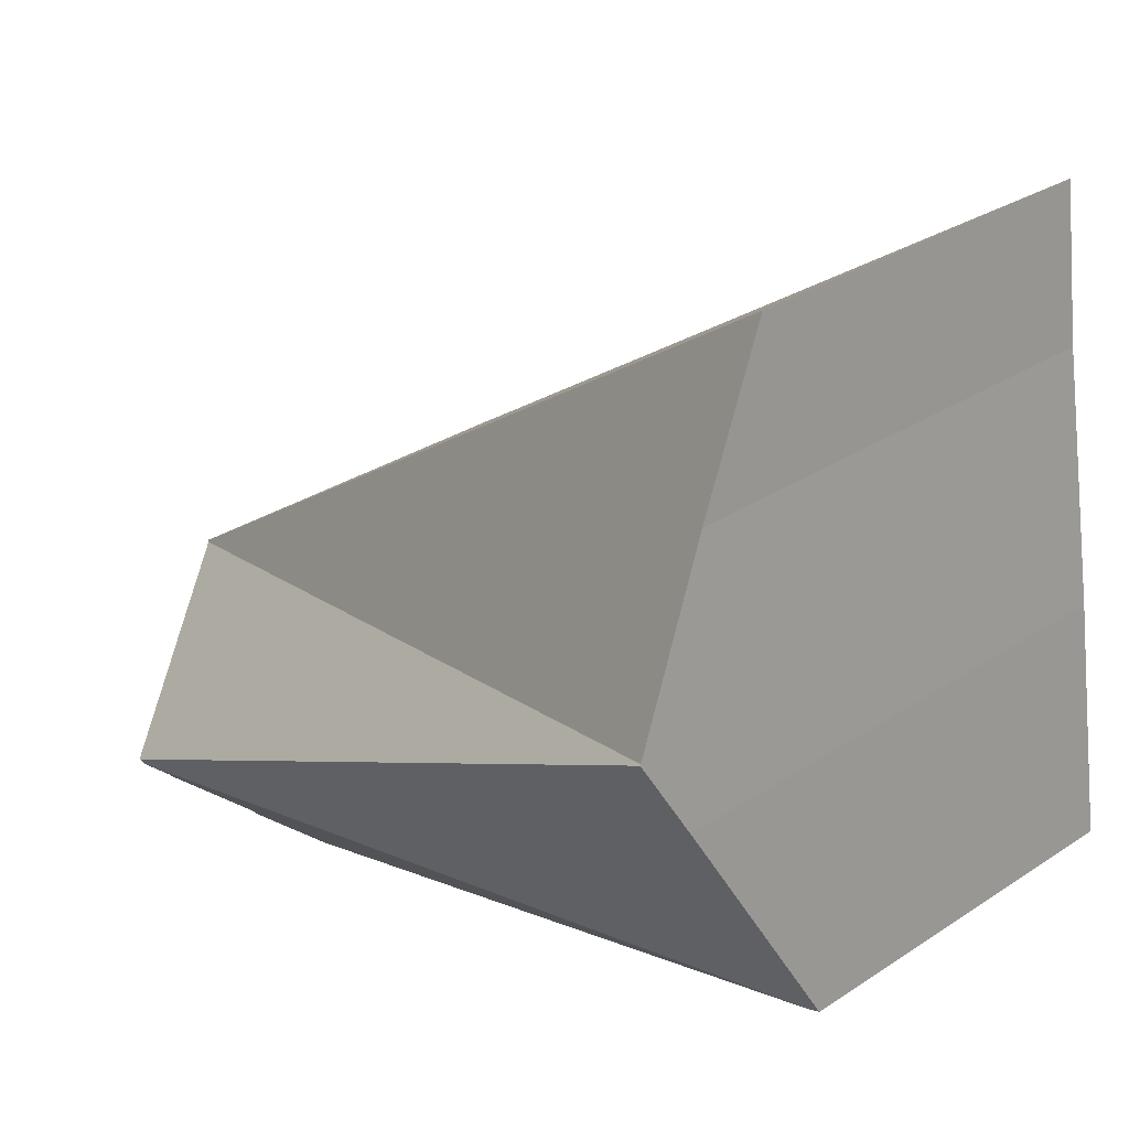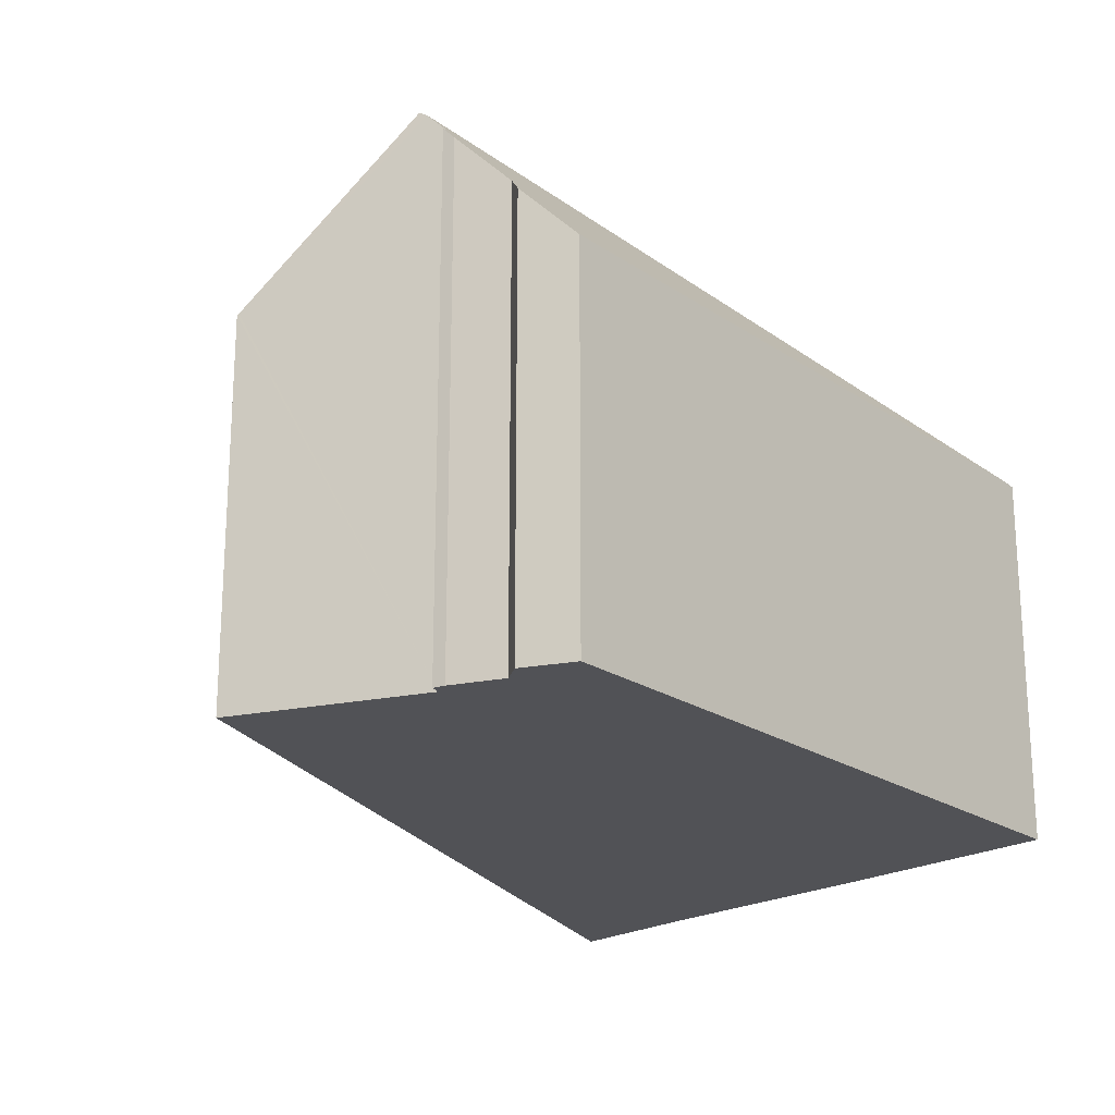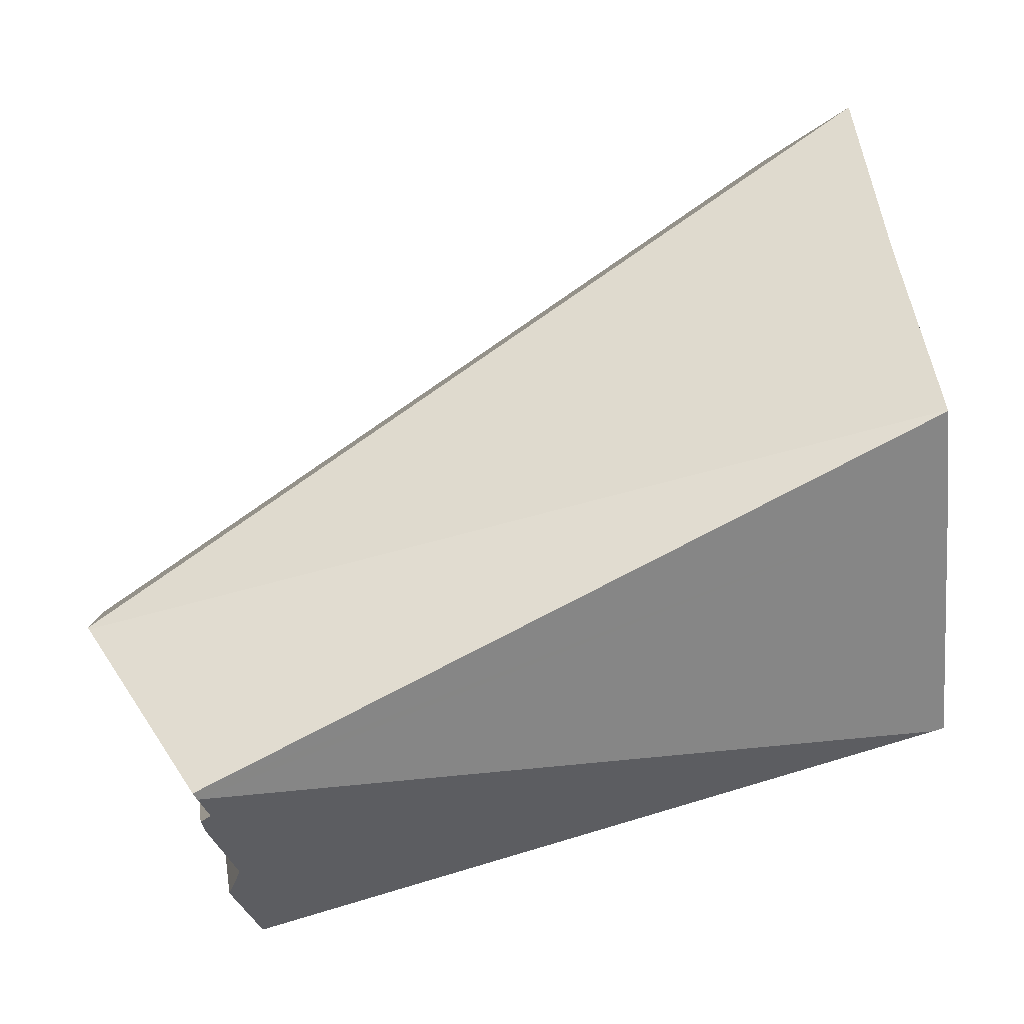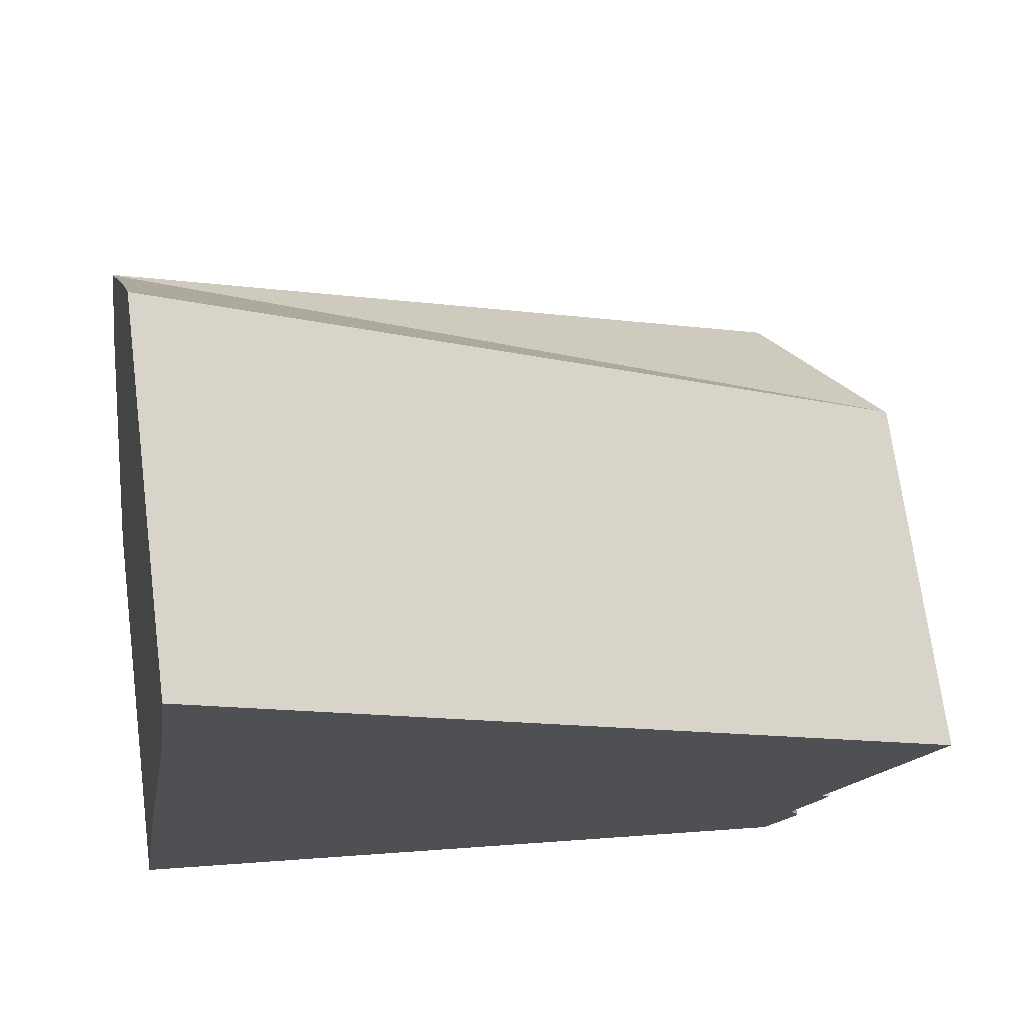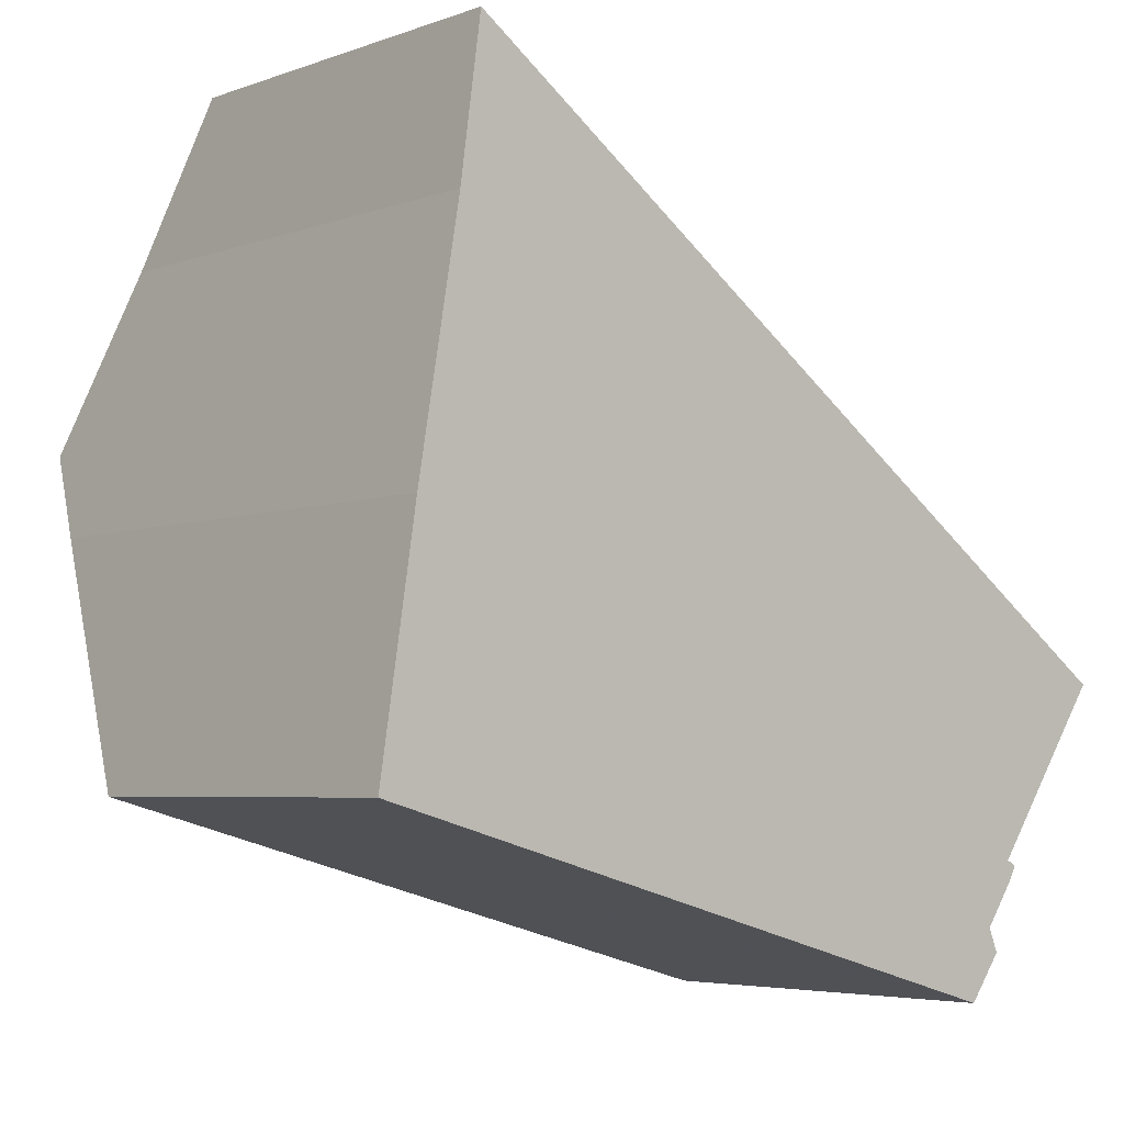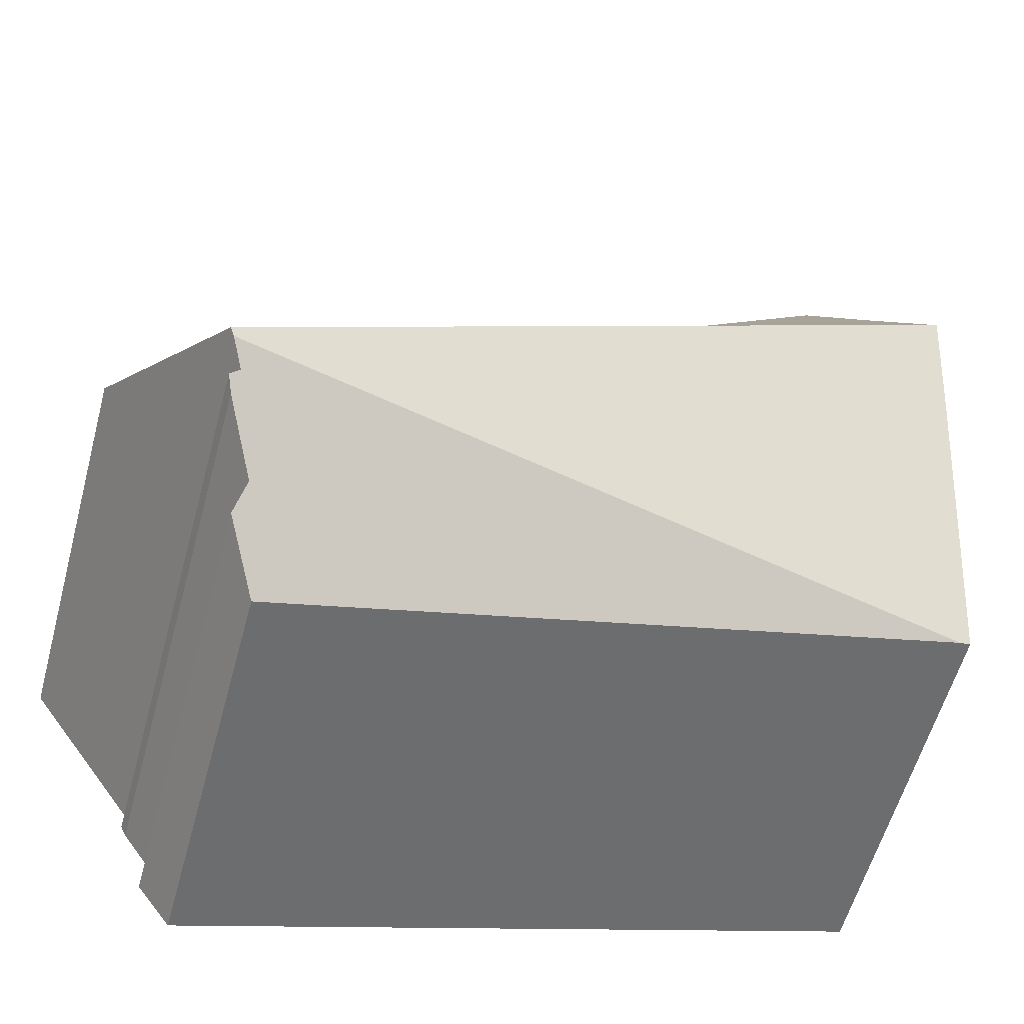
<metadata>
{"format":"obj","ext":"obj","renderer":"f3d","projection":"perspective","resolution":1024,"background":"white","views":[{"elev":30.6,"azim":-133.3,"up":"+Z"},{"elev":-21.3,"azim":145.4,"up":"+Y"},{"elev":-0.2,"azim":172.5,"up":"+Z"},{"elev":70.2,"azim":-7.4,"up":"+Z"},{"elev":-4.8,"azim":-41.4,"up":"+Z"},{"elev":-57.6,"azim":164.9,"up":"+Z"}]}
</metadata>
<code>
v  23.33 11.38 4.794
v  2.333 13.83 14.32
v  2.956 11.38 18.82
v  1.497 16.54 9.434
v  25.63 11.41 3.147
v  24.92 11.38 3.706
v  25.67 11.38 3.195
v  22.65 16.57 -1.088
v  1.492 16.57 9.405
v  22.16 15.81 -1.795
v  0.335 11.42 -0.092
v  22.52 16.44 -1.272
v  22.43 15.71 -1.963
v  22.27 15.33 -2.294
v  21.33 13.69 -3.642
v  21.38 13.58 -3.768
v  21.6 13.06 -4.339
v  20.61 11.42 -5.673
v  20.14 11.42 -5.546
v  0 11.38 6.971e-16
v  0.075 11.65 0.489
v  1.081 15.24 7.007
v  1.081 -4.291e-16 7.007
v  0 0 0
v  0.075 -2.994e-17 0.489
v  1.497 -5.777e-16 9.434
v  2.333 -8.767e-16 14.32
v  1.492 -5.759e-16 9.405
v  2.956 -1.152e-15 18.82
v  23.33 -2.935e-16 4.794
v  24.92 -2.269e-16 3.706
v  25.67 -1.956e-16 3.195
v  22.16 1.099e-16 -1.795
v  22.43 1.202e-16 -1.963
v  22.52 7.789e-17 -1.272
v  25.63 -1.927e-16 3.147
v  22.65 6.662e-17 -1.088
v  22.27 1.405e-16 -2.294
v  21.33 2.23e-16 -3.642
v  21.6 2.657e-16 -4.339
v  20.61 3.474e-16 -5.673
v  21.38 2.307e-16 -3.768
v  20.14 3.396e-16 -5.546
v  0.335 5.633e-18 -0.092
g defaultobject
f 1 2 3
f 2 1 4
f 4 1 5
f 5 1 6
f 5 6 7
f 8 4 5
f 4 8 9
f 10 11 12
f 11 10 13
f 11 13 14
f 11 14 15
f 11 15 16
f 11 16 17
f 11 17 18
f 11 18 19
f 20 12 11
f 12 20 21
f 12 21 22
f 12 22 8
f 8 22 9
f 21 23 22
f 23 21 20
f 23 20 24
f 23 24 25
f 22 4 9
f 4 22 2
f 2 22 23
f 2 23 26
f 2 26 27
f 26 23 28
f 27 3 2
f 3 27 29
f 29 1 3
f 1 29 30
f 1 30 6
f 6 30 7
f 7 30 31
f 7 31 32
f 33 13 10
f 13 33 34
f 5 12 8
f 12 5 10
f 10 5 33
f 33 5 7
f 33 7 35
f 35 7 32
f 35 32 36
f 35 36 37
f 34 14 13
f 14 34 38
f 38 15 14
f 15 38 39
f 40 18 17
f 18 40 41
f 39 16 15
f 16 39 17
f 17 39 40
f 40 39 42
f 41 19 18
f 19 41 11
f 11 41 43
f 11 43 44
f 11 44 20
f 20 44 24
f 40 43 41
f 43 40 42
f 43 42 44
f 44 42 39
f 44 39 38
f 44 38 34
f 44 34 33
f 44 33 35
f 44 35 37
f 44 37 36
f 44 36 32
f 44 32 31
f 44 31 30
f 44 30 27
f 27 30 29
f 44 27 24
f 24 27 25
f 25 27 26
f 25 26 23

</code>
